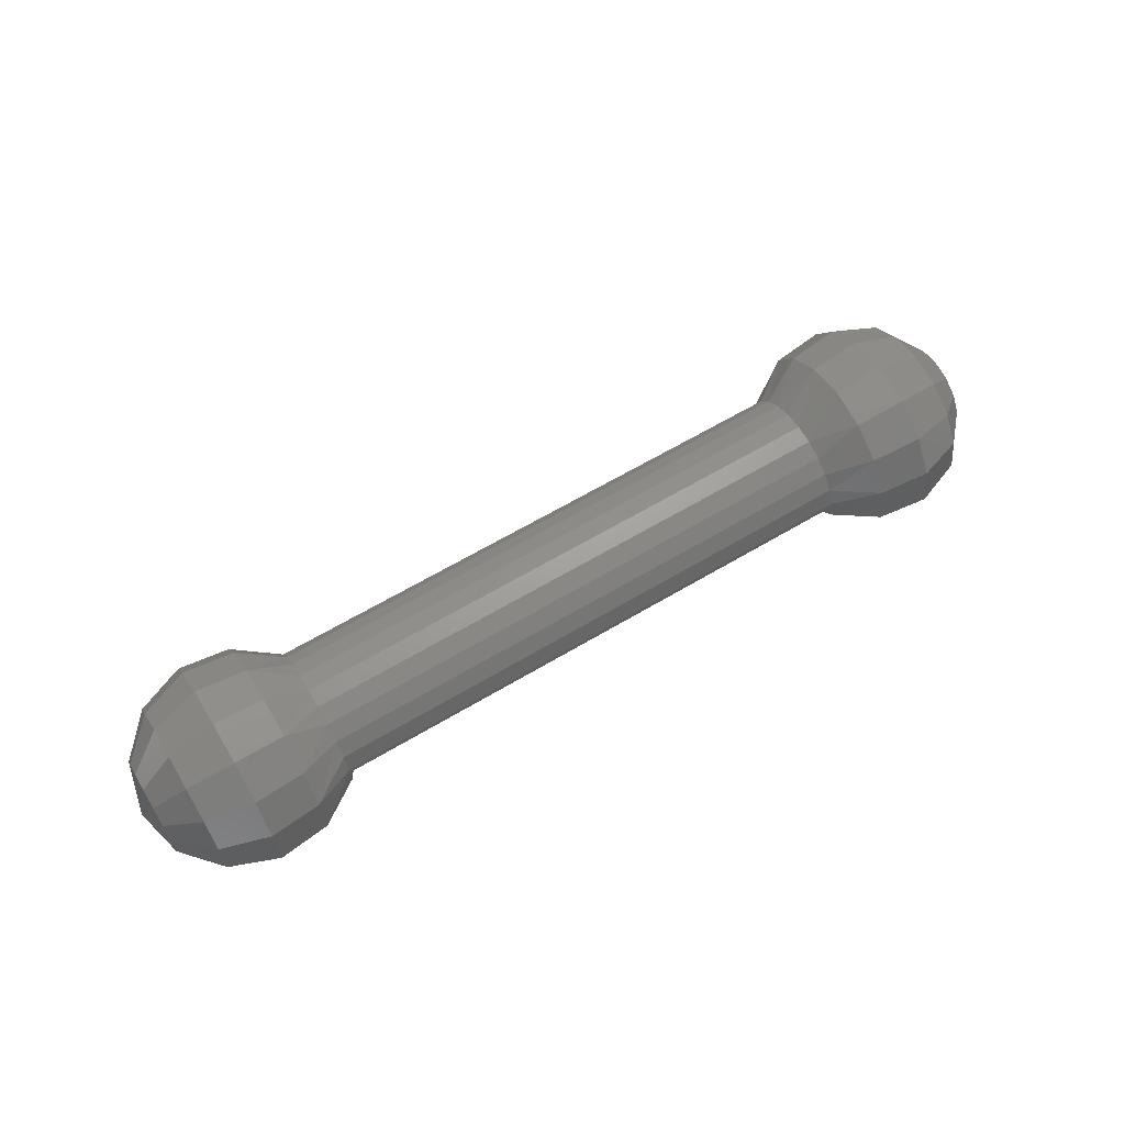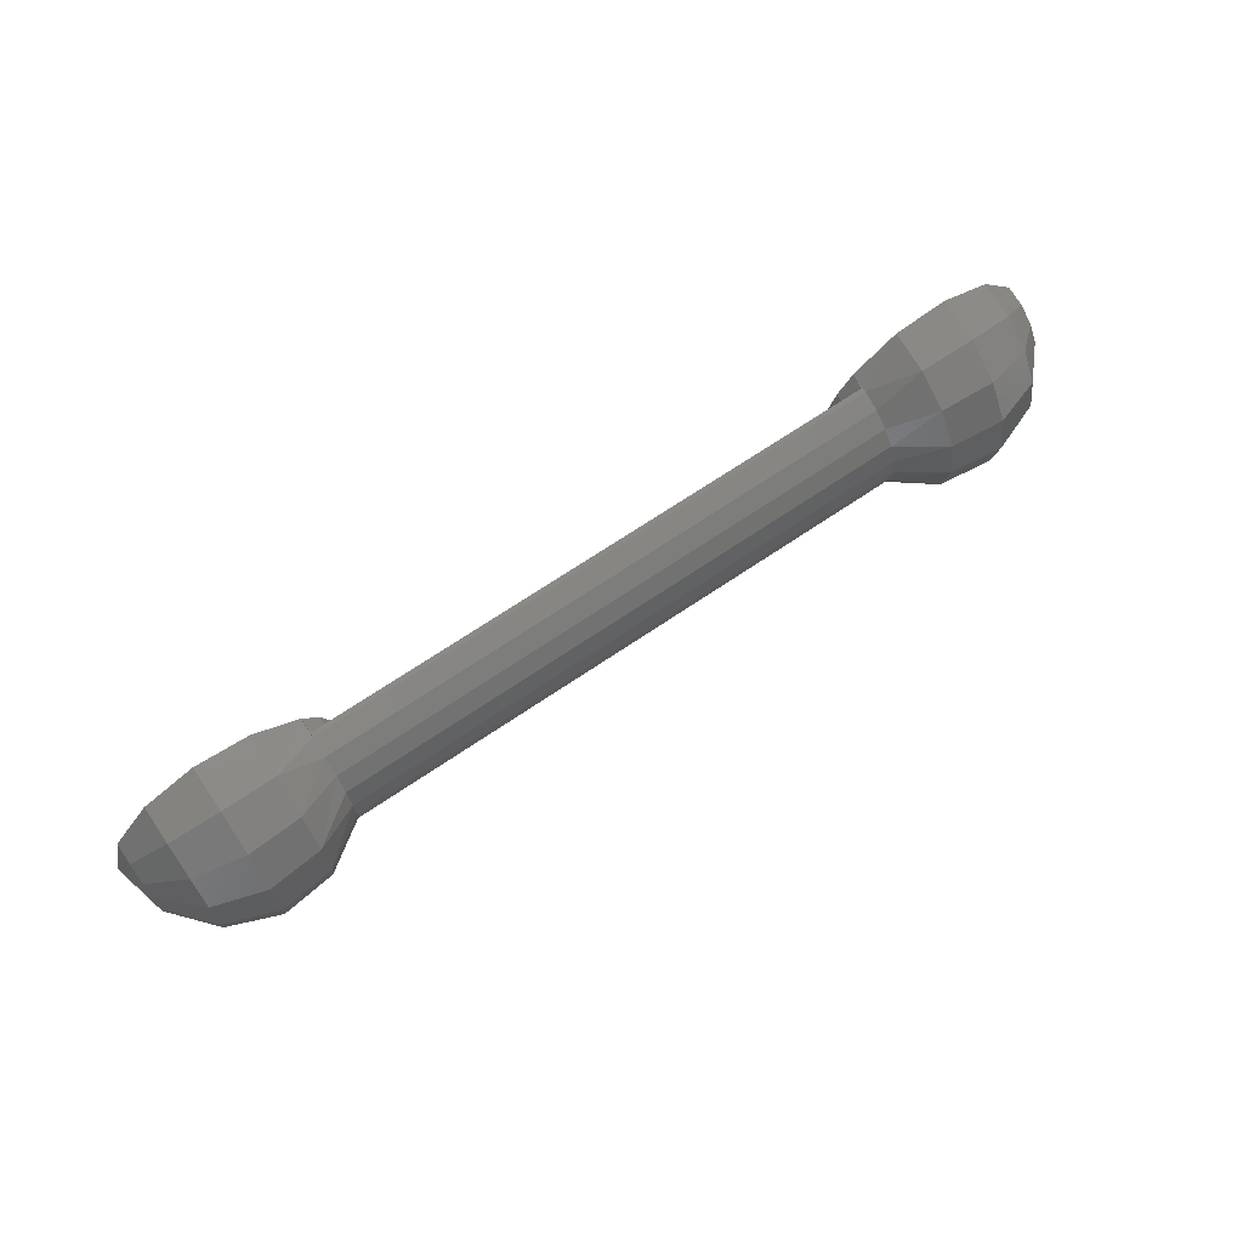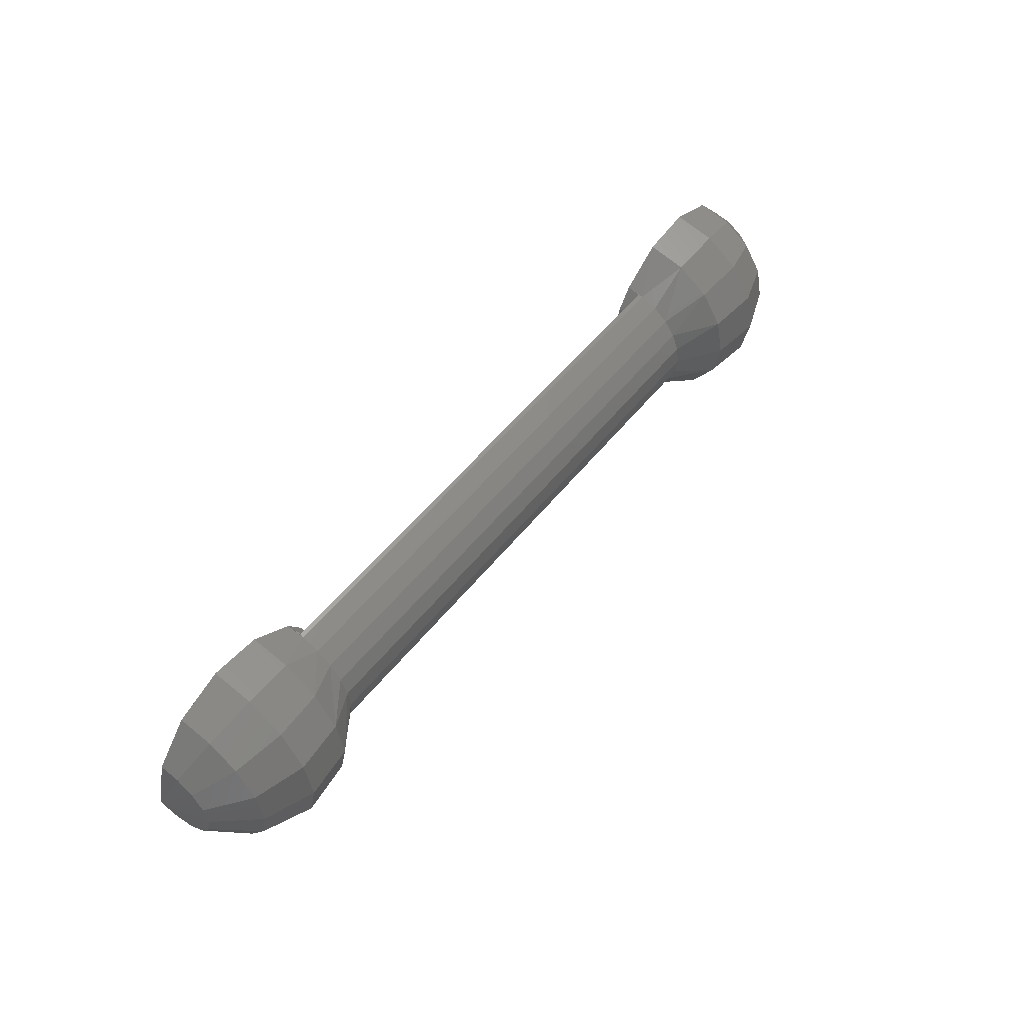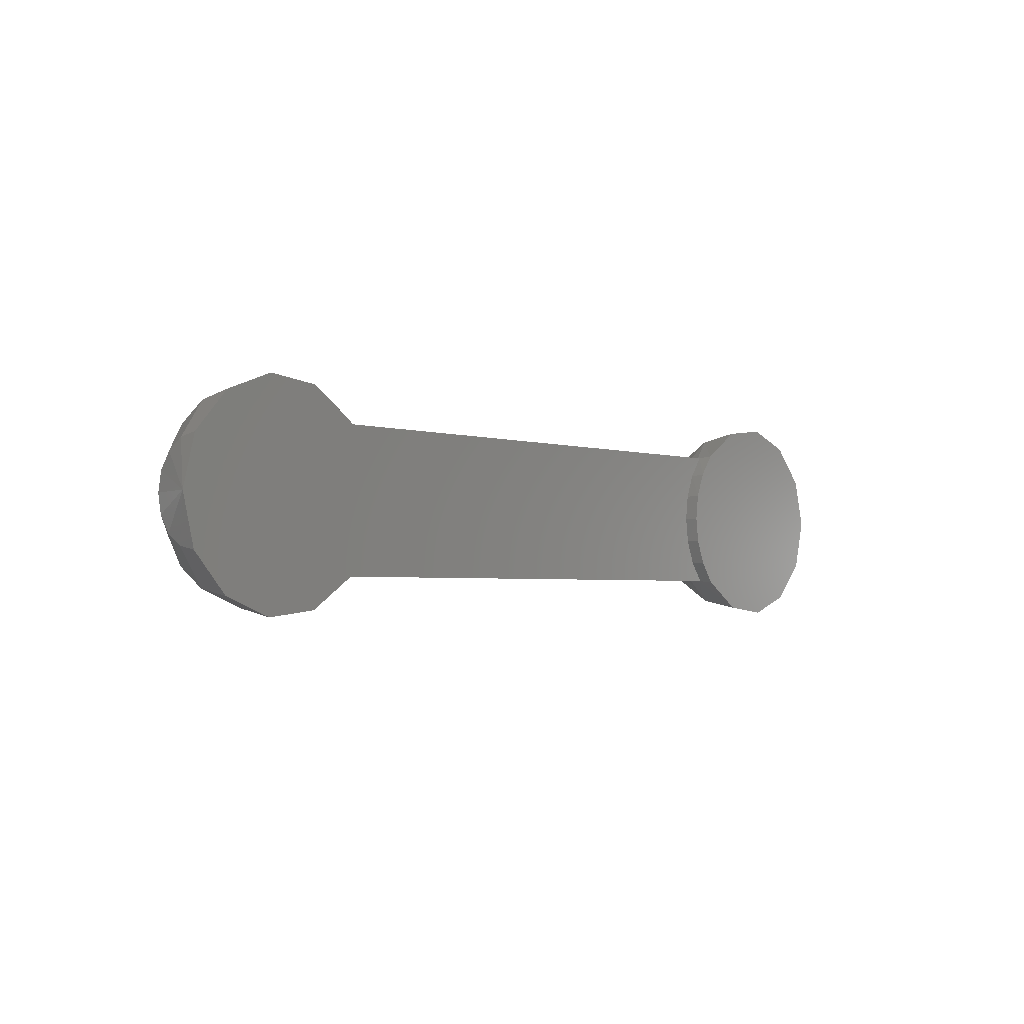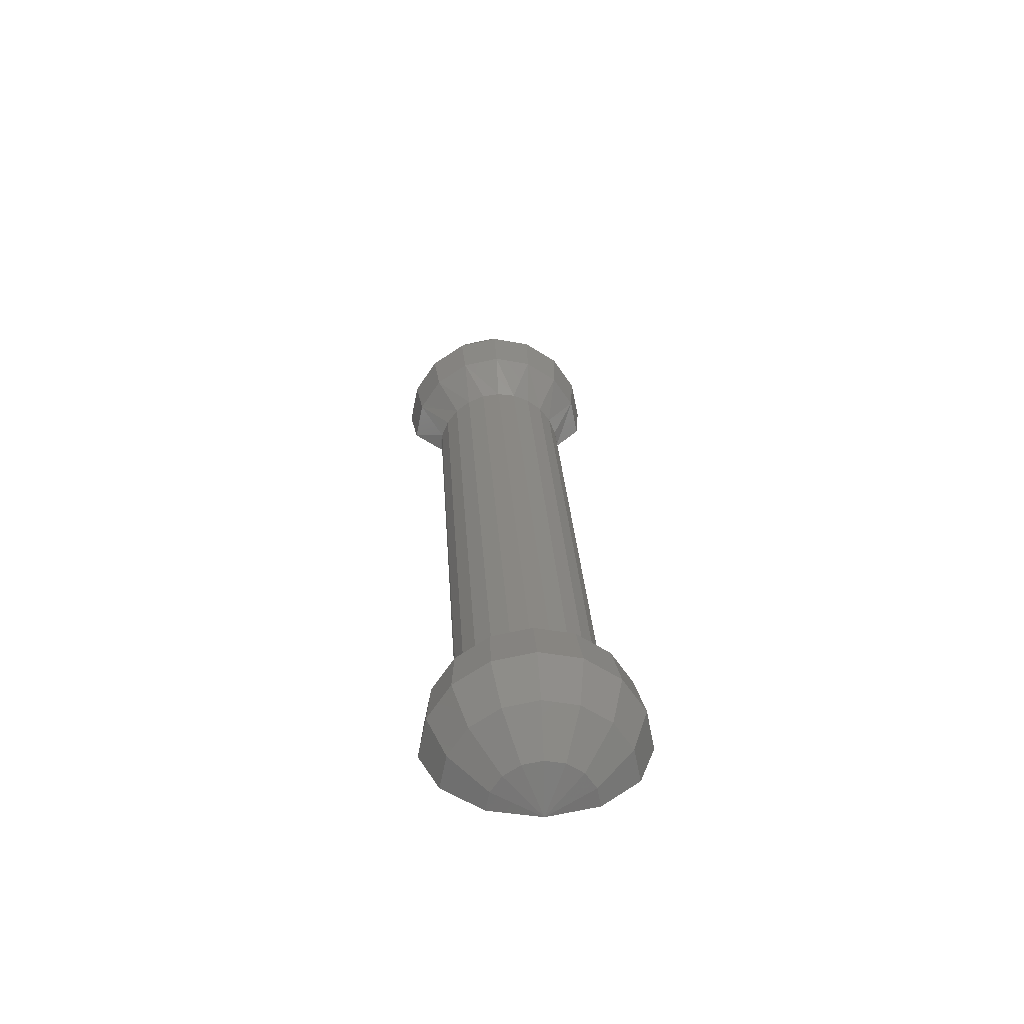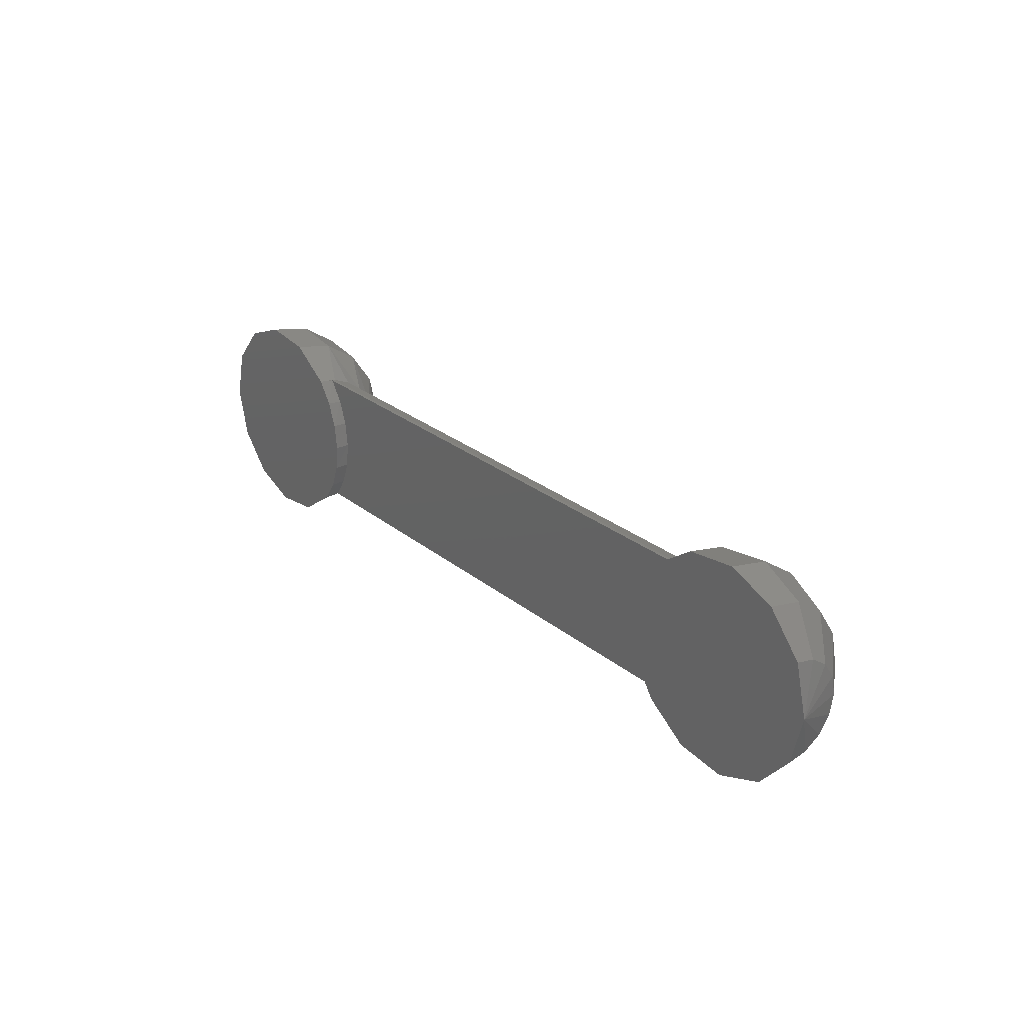
<metadata>
{"format":"stl","ext":"stl","renderer":"f3d","projection":"perspective","resolution":1024,"background":"white","views":[{"elev":62.7,"azim":148.8,"up":"+Z"},{"elev":68.5,"azim":-34.3,"up":"+Y"},{"elev":53.5,"azim":-52.3,"up":"+Y"},{"elev":-2.8,"azim":132.2,"up":"+Y"},{"elev":27.2,"azim":-93.4,"up":"+Z"},{"elev":26.0,"azim":-128.2,"up":"+Y"}]}
</metadata>
<code>
# stl→obj: 128 verts, 252 faces
v -0.05267 0.1404 0
v -0.05267 -0.1404 0
v -0.1118 -0.1 0
v -0.05266 -0.1298 0.05375
v -0.1118 0.1 0
v -0.1326 -0.07014 0
v -0.1136 -0.09798 0.02
v -0.1118 -0.09659 0.02588
v -0.1122 -0.09951 0.009927
v 0.0186 0.1488 0
v 0.0186 -0.1488 0
v 0.01858 -0.1375 0.05696
v 0.08555 0.1232 0
v 0.08555 -0.1232 0
v 0.08556 -0.1138 0.04715
v 0.133 0.06938 0
v 0.133 -0.06938 0
v 0.133 -0.06411 0.02655
v 0.15 -3.101e-22 0
v 0.133 0.06411 0.02655
v 0.133 -0.04907 0.04907
v 0.133 -0.02655 0.06411
v 0.133 -4.249e-18 0.06939
v 0.133 0.02655 0.06411
v 0.133 0.04907 0.04907
v 0.08556 0.1138 0.04715
v 0.01858 0.1375 0.05696
v -0.05266 0.1298 0.05375
v -0.1118 0.09659 0.02588
v -0.1326 0.07014 0
v -0.1122 0.09951 0.009928
v -0.1456 -0.03612 0
v -0.1456 0.03612 0
v -0.1334 0.06859 0.02
v -0.1136 0.09798 0.02
v -0.15 -3.674e-17 0
v -0.1458 0.03529 0.02
v -0.15 1.605e-17 0.02
v -0.1334 -0.06859 0.02
v -0.1458 -0.03529 0.02
v -0.9471 -0.1404 0
v -0.9471 0.1404 0
v -0.8882 0.1 0
v -0.9471 0.1297 0.05372
v -0.8882 -0.1 0
v -0.8674 0.07014 0
v -0.8864 0.09798 0.02
v -0.8882 0.09659 0.02588
v -0.8878 0.09951 0.009928
v -1.018 -0.1489 0
v -1.018 0.1489 0
v -1.018 0.1375 0.05697
v -1.085 -0.1233 0
v -1.085 0.1233 0
v -1.085 0.1139 0.0472
v -1.133 -0.06957 0
v -1.133 0.06957 0
v -1.133 0.06429 0.02663
v -1.15 -3.101e-22 0
v -1.133 -0.06429 0.02663
v -1.133 0.0492 0.0492
v -1.133 0.02663 0.06429
v -1.133 -4.261e-18 0.06958
v -1.133 -0.02663 0.06429
v -1.133 -0.0492 0.0492
v -1.085 -0.1139 0.0472
v -1.018 -0.1375 0.05697
v -0.9471 -0.1297 0.05372
v -0.8882 -0.09659 0.02588
v -0.8674 -0.07014 0
v -0.8878 -0.09951 0.009927
v -0.8544 0.03612 0
v -0.8544 -0.03612 0
v -0.8666 -0.06859 0.02
v -0.8864 -0.09798 0.02
v -0.85 1.837e-17 0
v -0.8542 -0.03529 0.02
v -0.85 -4.337e-18 0.02
v -0.8666 0.06859 0.02
v -0.8542 0.03529 0.02
v -1.085 0.08721 0.08721
v -1.085 0.0472 0.1139
v -1.085 -7.552e-18 0.1233
v -1.085 -0.0472 0.1139
v -1.085 -0.08721 0.08721
v -0.8882 0.0866 0.05
v -0.9471 0.09926 0.09926
v -0.8882 0.07071 0.07071
v -0.1118 0.0866 0.05
v -0.9471 0.05372 0.1297
v -0.8882 0.05 0.0866
v -0.1118 0.07071 0.07071
v -0.8882 0.02588 0.09659
v -0.1118 0.05 0.0866
v -0.9471 -8.596e-18 0.1404
v -0.8882 -6.124e-18 0.1
v -0.1118 0.02588 0.09659
v -0.9471 -0.05372 0.1297
v -0.8882 -0.02588 0.09659
v -0.1118 -6.124e-18 0.1
v -0.8882 -0.05 0.0866
v -0.1118 -0.02588 0.09659
v -0.9471 -0.09926 0.09926
v -0.8882 -0.07071 0.07071
v -0.1118 -0.05 0.0866
v -0.8882 -0.0866 0.05
v -0.1118 -0.07071 0.07071
v -0.1118 -0.0866 0.05
v -1.018 -0.1053 0.1053
v -1.018 -0.05697 0.1375
v -1.018 -9.116e-18 0.1489
v -1.018 0.05697 0.1375
v -1.018 0.1053 0.1053
v 0.08556 -0.08712 0.08712
v 0.08556 -0.04715 0.1138
v 0.08556 -7.544e-18 0.1232
v 0.08556 0.04715 0.1138
v 0.08556 0.08712 0.08712
v 0.01858 -0.1052 0.1052
v 0.01858 -0.05696 0.1375
v 0.01858 -9.114e-18 0.1488
v 0.01858 0.05696 0.1375
v 0.01858 0.1052 0.1052
v -0.05266 -0.09932 0.09932
v -0.05266 -0.05375 0.1298
v -0.05266 -8.601e-18 0.1405
v -0.05266 0.05375 0.1298
v -0.05266 0.09932 0.09932
f 1 2 3
f 4 3 2
f 5 1 3
f 6 5 3
f 7 6 3
f 8 3 4
f 9 3 8
f 7 3 9
f 10 11 2
f 12 2 11
f 1 10 2
f 4 2 12
f 13 14 11
f 15 11 14
f 10 13 11
f 12 11 15
f 16 17 14
f 18 14 17
f 13 16 14
f 15 14 18
f 16 19 17
f 18 17 19
f 20 19 16
f 21 18 19
f 22 21 19
f 23 22 19
f 24 23 19
f 25 24 19
f 20 25 19
f 26 16 13
f 26 20 16
f 27 13 10
f 27 26 13
f 28 10 1
f 28 27 10
f 29 1 5
f 29 28 1
f 6 30 5
f 31 5 30
f 31 29 5
f 32 33 30
f 34 30 33
f 6 32 30
f 31 30 35
f 34 35 30
f 32 36 33
f 37 33 36
f 34 33 37
f 38 36 32
f 37 36 38
f 39 32 6
f 40 32 39
f 38 32 40
f 39 6 7
f 41 42 43
f 44 43 42
f 45 41 43
f 46 45 43
f 47 46 43
f 44 48 43
f 49 43 48
f 49 47 43
f 50 51 42
f 52 42 51
f 41 50 42
f 52 44 42
f 53 54 51
f 55 51 54
f 50 53 51
f 55 52 51
f 56 57 54
f 58 54 57
f 53 56 54
f 55 54 58
f 56 59 57
f 58 57 59
f 60 59 56
f 61 58 59
f 62 61 59
f 63 62 59
f 64 63 59
f 65 64 59
f 60 65 59
f 66 56 53
f 66 60 56
f 67 53 50
f 66 53 67
f 68 50 41
f 67 50 68
f 69 41 45
f 68 41 69
f 46 70 45
f 71 45 70
f 71 69 45
f 72 73 70
f 74 70 73
f 46 72 70
f 71 70 75
f 74 75 70
f 72 76 73
f 77 73 76
f 74 73 77
f 78 76 72
f 77 76 78
f 79 72 46
f 80 72 79
f 78 72 80
f 79 46 47
f 55 58 61
f 81 61 62
f 55 61 81
f 82 62 63
f 81 62 82
f 83 63 64
f 82 63 83
f 84 64 65
f 83 64 84
f 85 65 60
f 84 65 85
f 85 60 66
f 44 86 48
f 29 48 86
f 35 48 29
f 35 47 48
f 49 48 47
f 87 88 86
f 89 86 88
f 44 87 86
f 29 86 89
f 90 91 88
f 92 88 91
f 87 90 88
f 89 88 92
f 90 93 91
f 94 91 93
f 92 91 94
f 95 96 93
f 97 93 96
f 90 95 93
f 94 93 97
f 98 99 96
f 100 96 99
f 95 98 96
f 97 96 100
f 98 101 99
f 102 99 101
f 100 99 102
f 103 104 101
f 105 101 104
f 98 103 101
f 102 101 105
f 68 106 104
f 107 104 106
f 103 68 104
f 105 104 107
f 68 69 106
f 108 106 69
f 107 106 108
f 108 69 8
f 75 8 69
f 71 75 69
f 67 68 103
f 109 103 98
f 109 67 103
f 110 98 95
f 110 109 98
f 111 95 90
f 111 110 95
f 112 90 87
f 112 111 90
f 113 87 44
f 113 112 87
f 52 113 44
f 66 67 109
f 85 109 110
f 85 66 109
f 84 110 111
f 84 85 110
f 83 111 112
f 83 84 111
f 82 112 113
f 82 83 112
f 81 113 52
f 81 82 113
f 55 81 52
f 15 18 21
f 114 21 22
f 114 15 21
f 115 22 23
f 115 114 22
f 116 23 24
f 116 115 23
f 117 24 25
f 117 116 24
f 118 25 20
f 118 117 25
f 26 118 20
f 12 15 114
f 119 114 115
f 119 12 114
f 120 115 116
f 120 119 115
f 121 116 117
f 121 120 116
f 122 117 118
f 122 121 117
f 123 118 26
f 123 122 118
f 27 123 26
f 4 12 119
f 124 119 120
f 124 4 119
f 125 120 121
f 125 124 120
f 126 121 122
f 126 125 121
f 127 122 123
f 127 126 122
f 128 123 27
f 128 127 123
f 28 128 27
f 108 4 124
f 108 8 4
f 107 124 125
f 107 108 124
f 102 125 126
f 105 107 125
f 102 105 125
f 100 126 127
f 100 102 126
f 94 127 128
f 97 100 127
f 94 97 127
f 92 128 28
f 92 94 128
f 89 92 28
f 29 89 28
f 7 9 8
f 75 7 8
f 31 35 29
f 79 47 35
f 80 79 35
f 78 80 35
f 34 78 35
f 39 7 75
f 38 75 74
f 40 39 75
f 38 40 75
f 38 77 78
f 37 38 78
f 34 37 78
f 38 74 77

</code>
